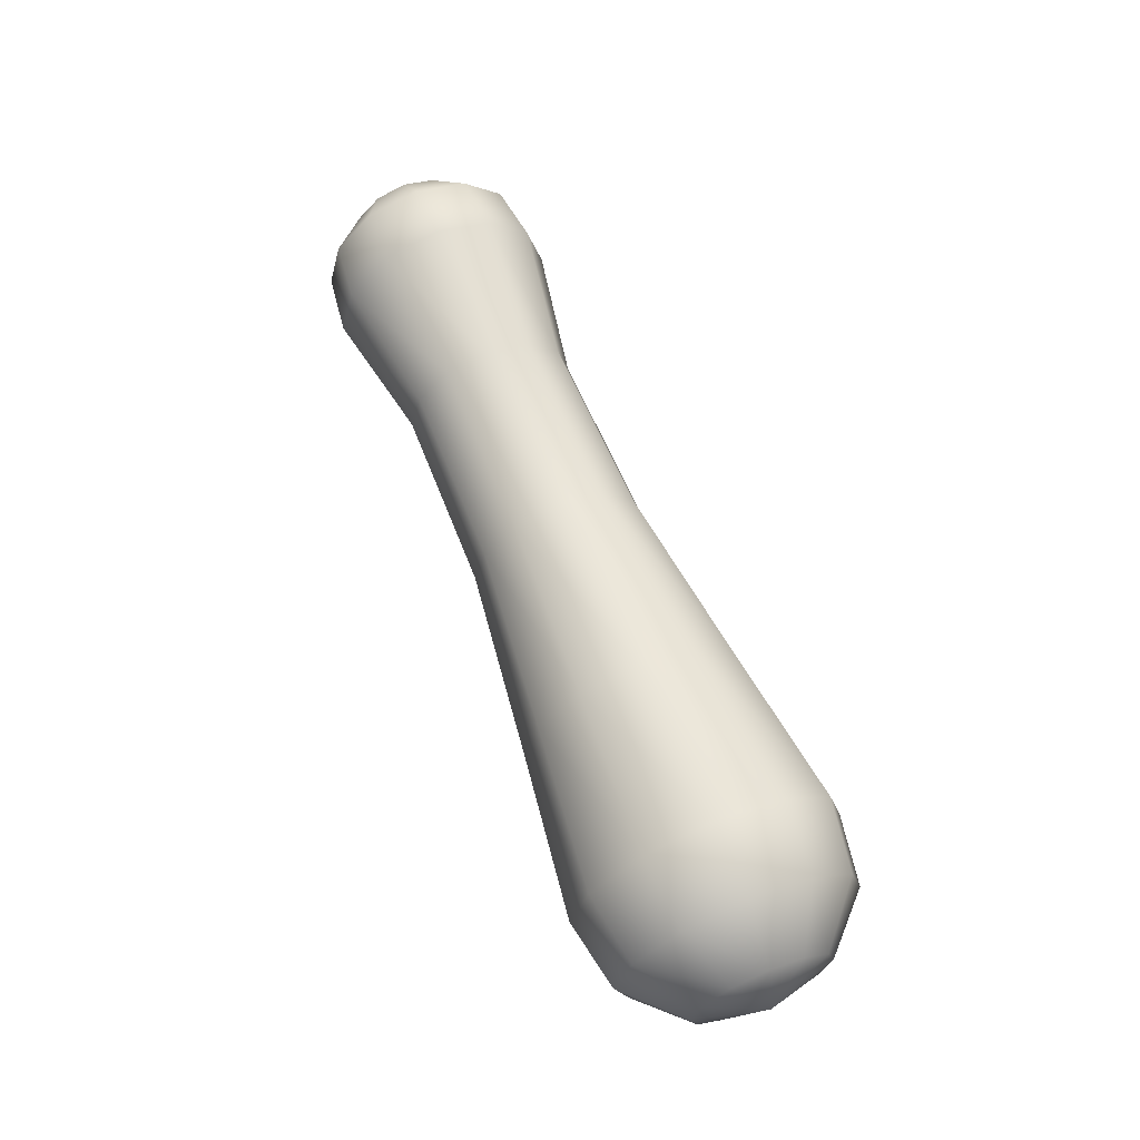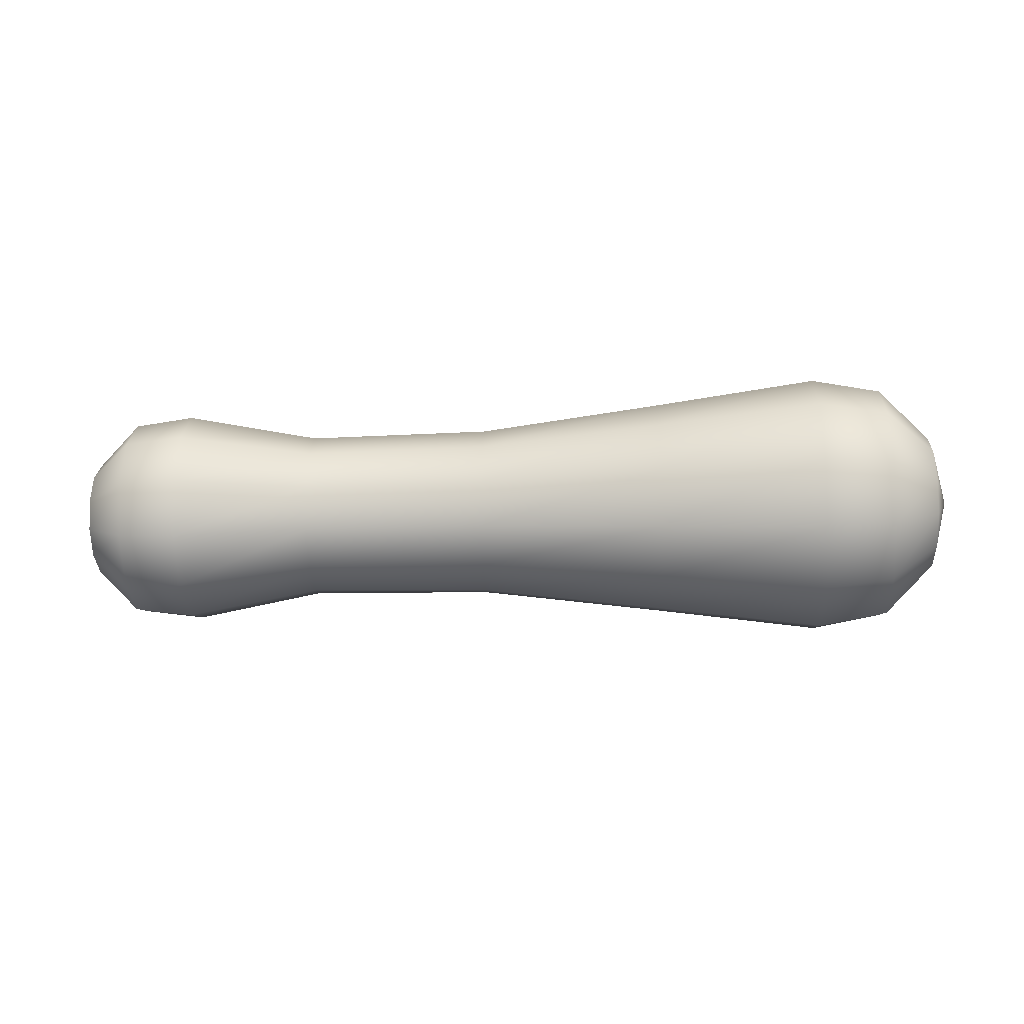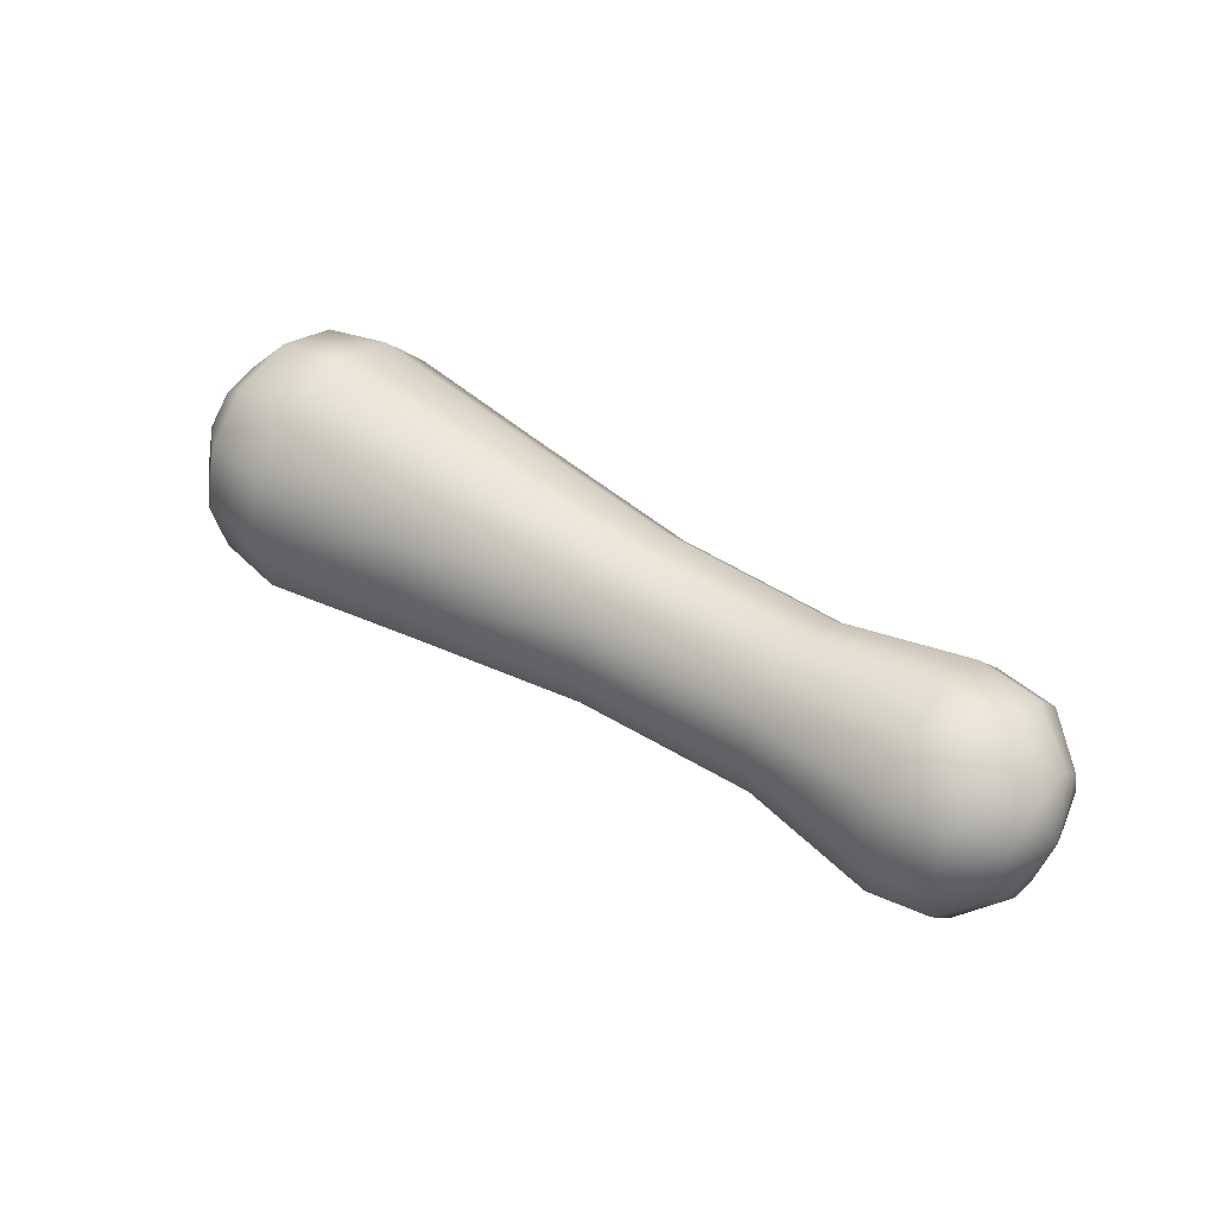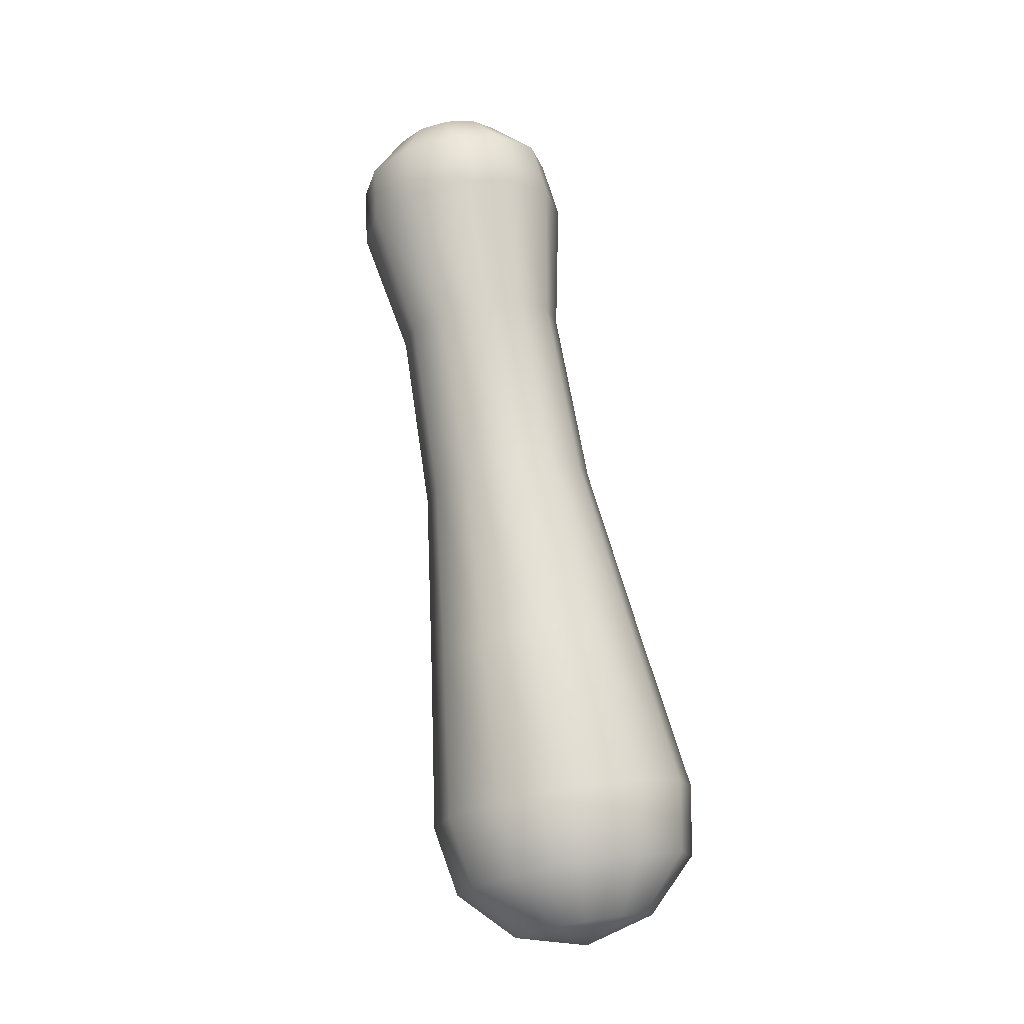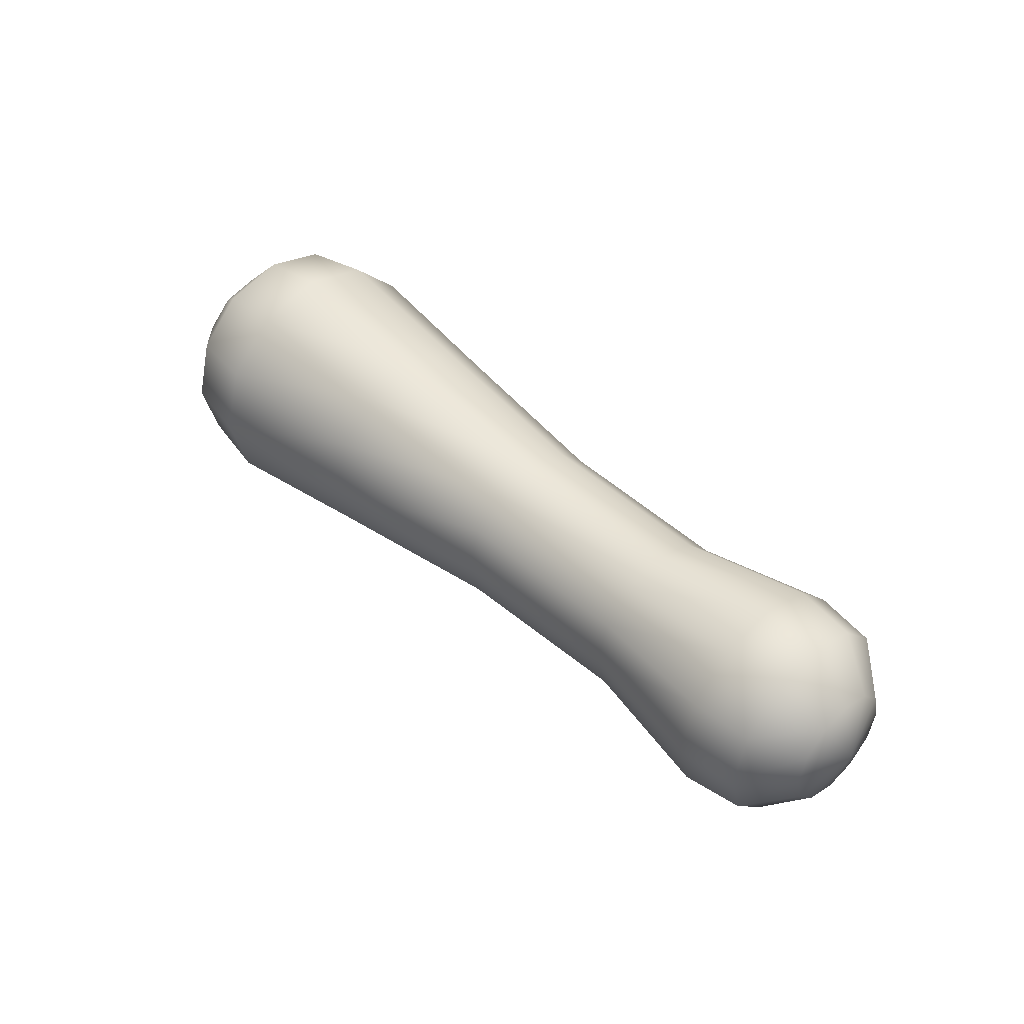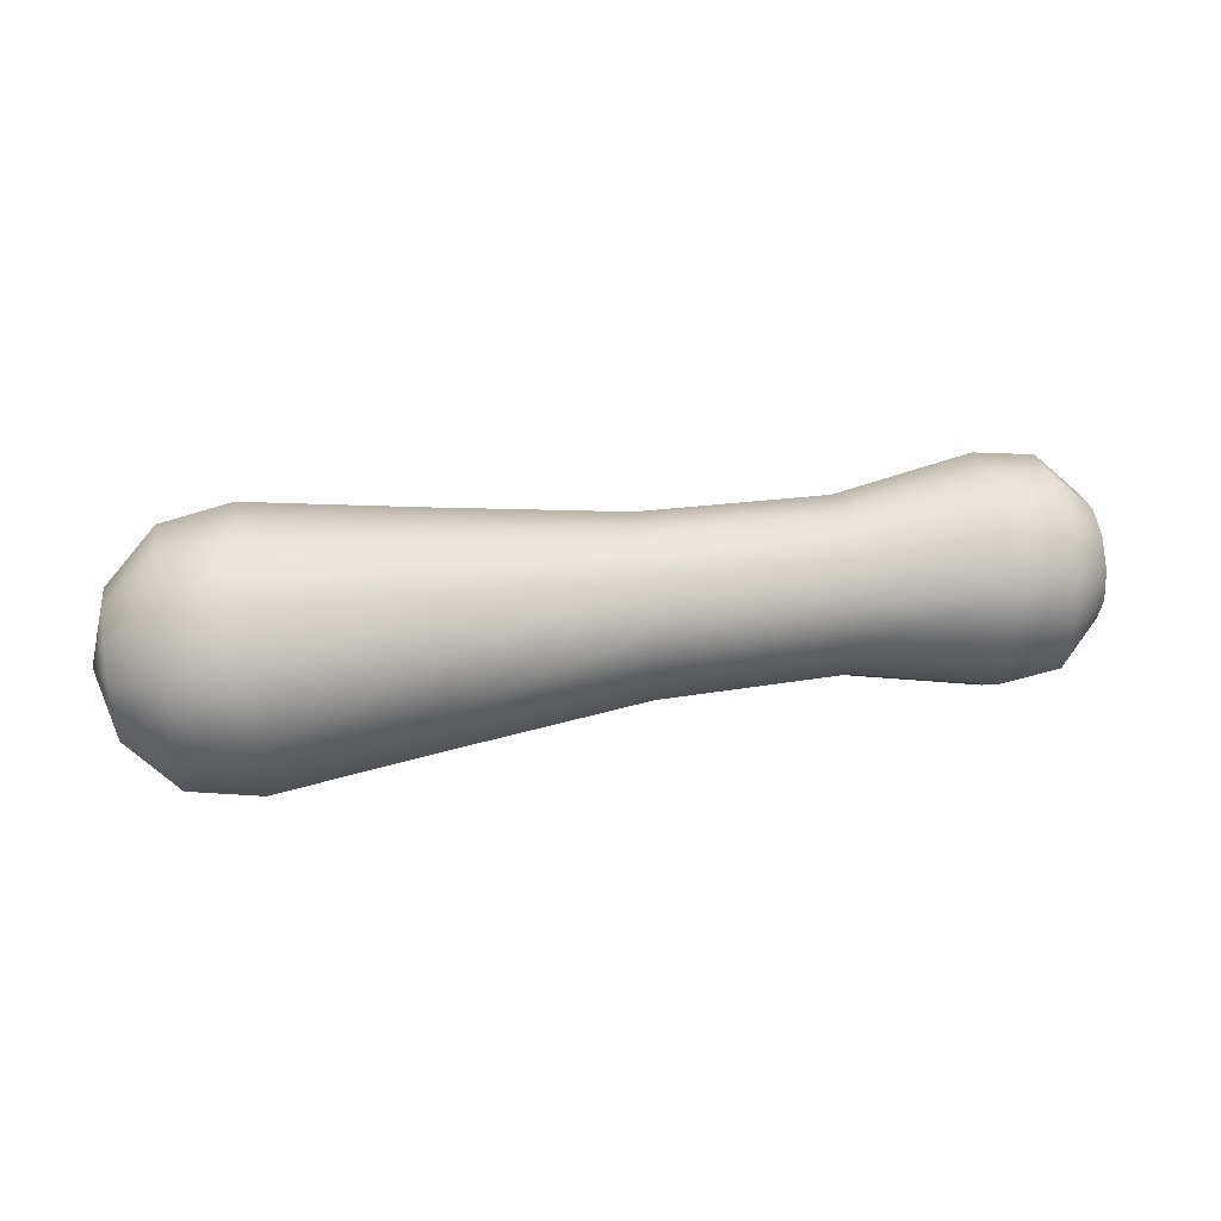
<metadata>
{"format":"obj","ext":"obj","renderer":"f3d","projection":"perspective","resolution":1024,"background":"white","views":[{"elev":64.7,"azim":67.5,"up":"+Z"},{"elev":-21.0,"azim":3.3,"up":"+Z"},{"elev":42.5,"azim":-142.1,"up":"+Y"},{"elev":72.8,"azim":80.6,"up":"+Y"},{"elev":44.4,"azim":-134.1,"up":"+Y"},{"elev":42.3,"azim":170.7,"up":"+Z"}]}
</metadata>
<code>
g default
v -1.454 0.2074 -0.1192
v -1.454 0.1202 -0.2064
v -1.454 0.001025 -0.2383
v -1.454 -0.1181 -0.2064
v -1.454 -0.2053 -0.1192
v -1.454 -0.2373 -6.5e-05
v -1.454 -0.2053 0.1191
v -1.454 -0.1181 0.2063
v -1.454 0.001025 0.2382
v -1.454 0.1202 0.2063
v -1.454 0.2074 0.1191
v -1.454 0.2393 -6.5e-05
v -1.28 0.3584 -0.2064
v -1.28 0.2074 -0.3575
v -1.28 0.001025 -0.4128
v -1.28 -0.2053 -0.3575
v -1.28 -0.3564 -0.2064
v -1.28 -0.4117 -4.8e-05
v -1.28 -0.3564 0.2063
v -1.28 -0.2053 0.3574
v -1.28 0.001025 0.4127
v -1.28 0.2074 0.3574
v -1.28 0.3584 0.2063
v -1.28 0.4137 -4.8e-05
v -1.041 0.3859 -0.2222
v -1.041 0.2232 -0.3849
v -1.041 0.001025 -0.4444
v -1.041 -0.2212 -0.3849
v -1.041 -0.3839 -0.2222
v -1.041 -0.4434 -2.5e-05
v -1.041 -0.3839 0.2222
v -1.041 -0.2212 0.3848
v -1.041 0.001025 0.4444
v -1.041 0.2232 0.3848
v -1.041 0.3859 0.2222
v -1.041 0.4454 -2.5e-05
v -0.5034 0.2973 -0.1711
v -0.5033 0.1721 -0.2963
v -0.5033 0.001025 -0.3421
v -0.5033 -0.1701 -0.2963
v -0.5034 -0.2953 -0.1711
v -0.5034 -0.3411 2.6e-05
v -0.5034 -0.2953 0.1711
v -0.5034 -0.1701 0.2963
v -0.5034 0.001025 0.3422
v -0.5034 0.1721 0.2963
v -0.5034 0.2973 0.1711
v -0.5034 0.3432 2.6e-05
v 0.2331 0.3087 -0.1775
v 0.2331 0.1787 -0.3076
v 0.2331 0.001025 -0.3552
v 0.2331 -0.1766 -0.3076
v 0.2331 -0.3066 -0.1775
v 0.2331 -0.3542 9.7e-05
v 0.233 -0.3066 0.1777
v 0.233 -0.1766 0.3078
v 0.233 0.001025 0.3554
v 0.233 0.1787 0.3078
v 0.233 0.3087 0.1777
v 0.2331 0.3563 9.7e-05
v 0.984 0.3915 -0.2253
v 0.984 0.2265 -0.3903
v 0.984 0.001024 -0.4507
v 0.984 -0.2244 -0.3903
v 0.984 -0.3895 -0.2253
v 0.9839 -0.4499 0.00017
v 0.9839 -0.3895 0.2256
v 0.9839 -0.2244 0.3907
v 0.9839 0.001024 0.4511
v 0.9839 0.2265 0.3907
v 0.9839 0.3915 0.2256
v 0.9839 0.4519 0.00017
v 1.645 0.4686 -0.2697
v 1.645 0.271 -0.4674
v 1.645 0.001024 -0.5397
v 1.645 -0.2689 -0.4674
v 1.645 -0.4666 -0.2697
v 1.645 -0.5389 0.000234
v 1.645 -0.4666 0.2702
v 1.644 -0.2689 0.4678
v 1.644 0.001024 0.5402
v 1.644 0.271 0.4678
v 1.645 0.4686 0.2702
v 1.645 0.541 0.000234
v 1.926 0.4234 -0.2436
v 1.926 0.2449 -0.4221
v 1.926 0.001025 -0.4874
v 1.926 -0.2428 -0.4221
v 1.926 -0.4213 -0.2436
v 1.926 -0.4866 0.000261
v 1.926 -0.4213 0.2441
v 1.926 -0.2428 0.4226
v 1.926 0.001025 0.4879
v 1.926 0.2449 0.4226
v 1.926 0.4234 0.2441
v 1.926 0.4887 0.000261
v 2.132 0.2449 -0.1405
v 2.132 0.1418 -0.2436
v 2.132 0.001024 -0.2813
v 2.132 -0.1398 -0.2436
v 2.132 -0.2428 -0.1405
v 2.132 -0.2805 0.000281
v 2.132 -0.2428 0.1411
v 2.132 -0.1398 0.2441
v 2.132 0.001024 0.2818
v 2.132 0.1418 0.2441
v 2.132 0.2449 0.1411
v 2.132 0.2826 0.000281
v -1.518 0.001025 -7.1e-05
v 2.208 0.001025 0.000288
g FoodTallLLowerArm
f 1 13 14 2
f 2 14 15 3
f 3 15 16 4
f 4 16 17 5
f 5 17 18 6
f 6 18 19 7
f 7 19 20 8
f 8 20 21 9
f 9 21 22 10
f 10 22 23 11
f 11 23 24 12
f 12 24 13 1
f 13 25 26 14
f 14 26 27 15
f 15 27 28 16
f 16 28 29 17
f 17 29 30 18
f 18 30 31 19
f 19 31 32 20
f 20 32 33 21
f 21 33 34 22
f 22 34 35 23
f 23 35 36 24
f 24 36 25 13
f 25 37 38 26
f 26 38 39 27
f 27 39 40 28
f 28 40 41 29
f 29 41 42 30
f 30 42 43 31
f 31 43 44 32
f 32 44 45 33
f 33 45 46 34
f 34 46 47 35
f 35 47 48 36
f 36 48 37 25
f 37 49 50 38
f 38 50 51 39
f 39 51 52 40
f 40 52 53 41
f 41 53 54 42
f 42 54 55 43
f 43 55 56 44
f 44 56 57 45
f 45 57 58 46
f 46 58 59 47
f 47 59 60 48
f 48 60 49 37
f 49 61 62 50
f 50 62 63 51
f 51 63 64 52
f 52 64 65 53
f 53 65 66 54
f 54 66 67 55
f 55 67 68 56
f 56 68 69 57
f 57 69 70 58
f 58 70 71 59
f 59 71 72 60
f 60 72 61 49
f 61 73 74 62
f 62 74 75 63
f 63 75 76 64
f 64 76 77 65
f 65 77 78 66
f 66 78 79 67
f 67 79 80 68
f 68 80 81 69
f 69 81 82 70
f 70 82 83 71
f 71 83 84 72
f 72 84 73 61
f 73 85 86 74
f 74 86 87 75
f 75 87 88 76
f 76 88 89 77
f 77 89 90 78
f 78 90 91 79
f 79 91 92 80
f 80 92 93 81
f 81 93 94 82
f 82 94 95 83
f 83 95 96 84
f 84 96 85 73
f 85 97 98 86
f 86 98 99 87
f 87 99 100 88
f 88 100 101 89
f 89 101 102 90
f 90 102 103 91
f 91 103 104 92
f 92 104 105 93
f 93 105 106 94
f 94 106 107 95
f 95 107 108 96
f 96 108 97 85
f 2 109 1
f 3 109 2
f 4 109 3
f 5 109 4
f 6 109 5
f 7 109 6
f 8 109 7
f 9 109 8
f 10 109 9
f 11 109 10
f 12 109 11
f 1 109 12
f 97 110 98
f 98 110 99
f 99 110 100
f 100 110 101
f 101 110 102
f 102 110 103
f 103 110 104
f 104 110 105
f 105 110 106
f 106 110 107
f 107 110 108
f 108 110 97

</code>
